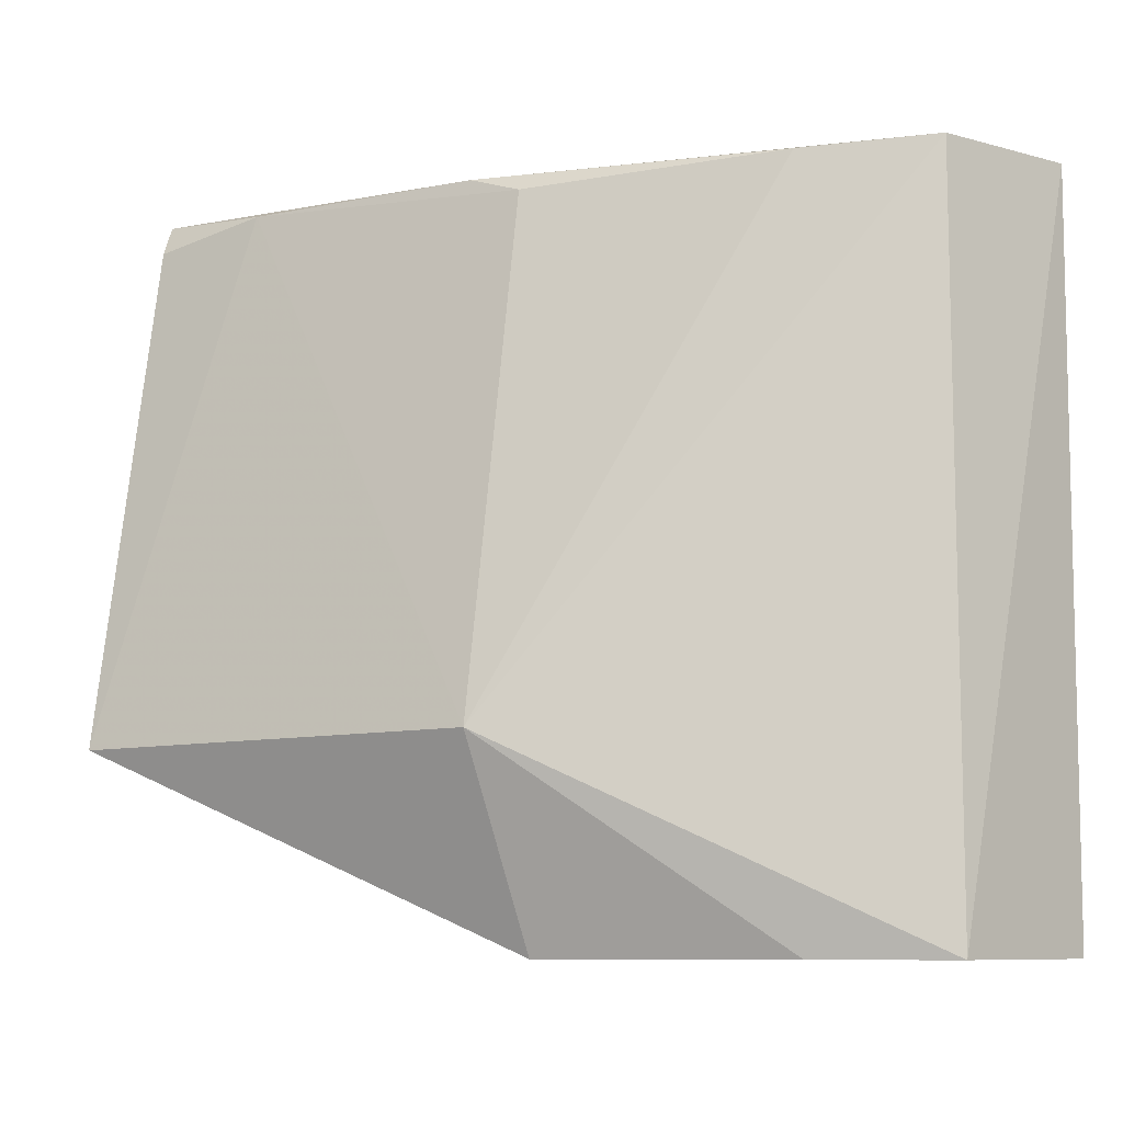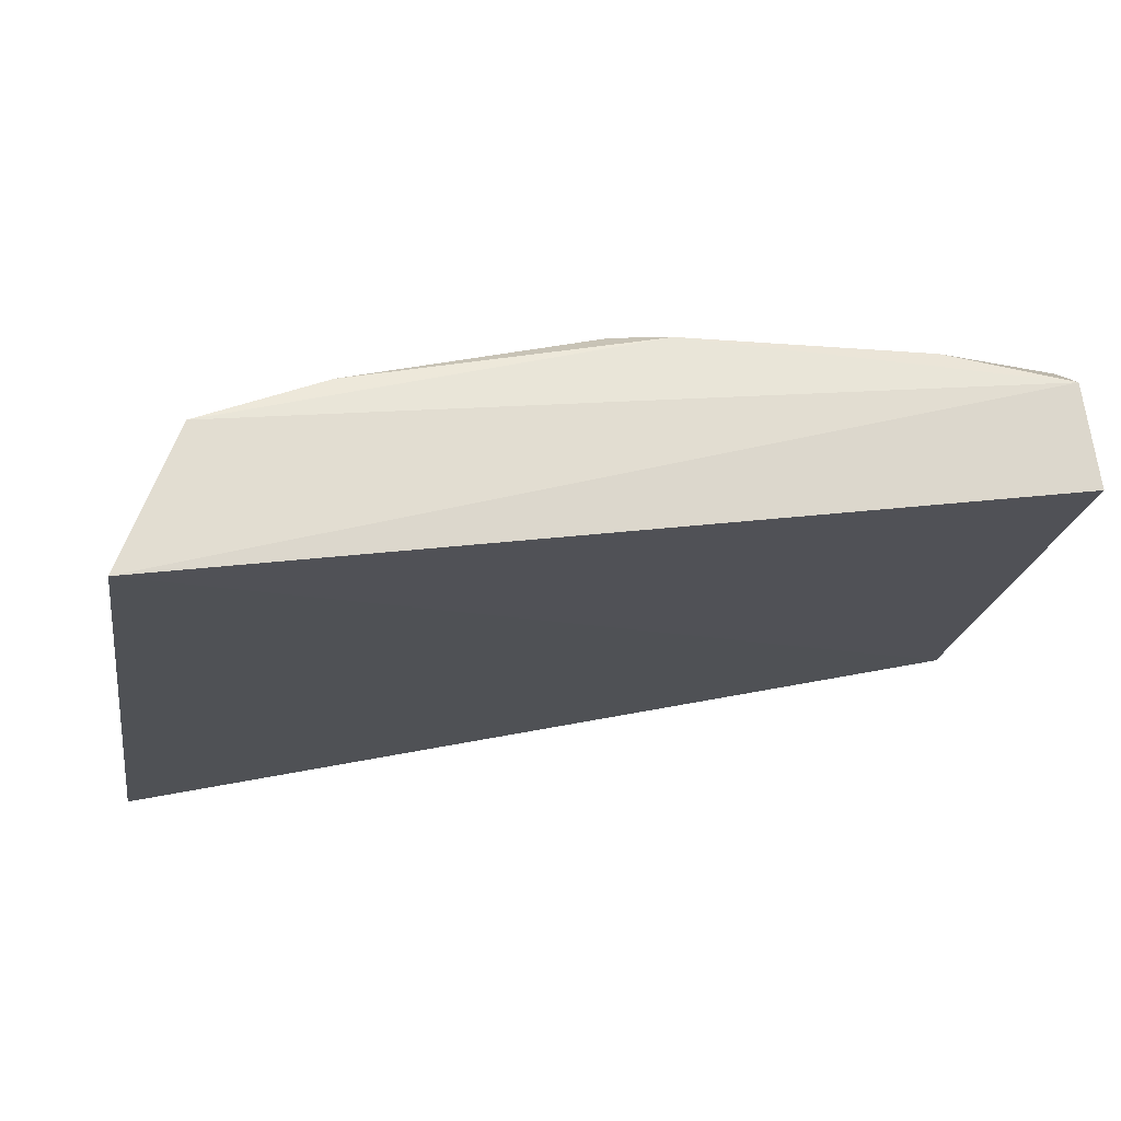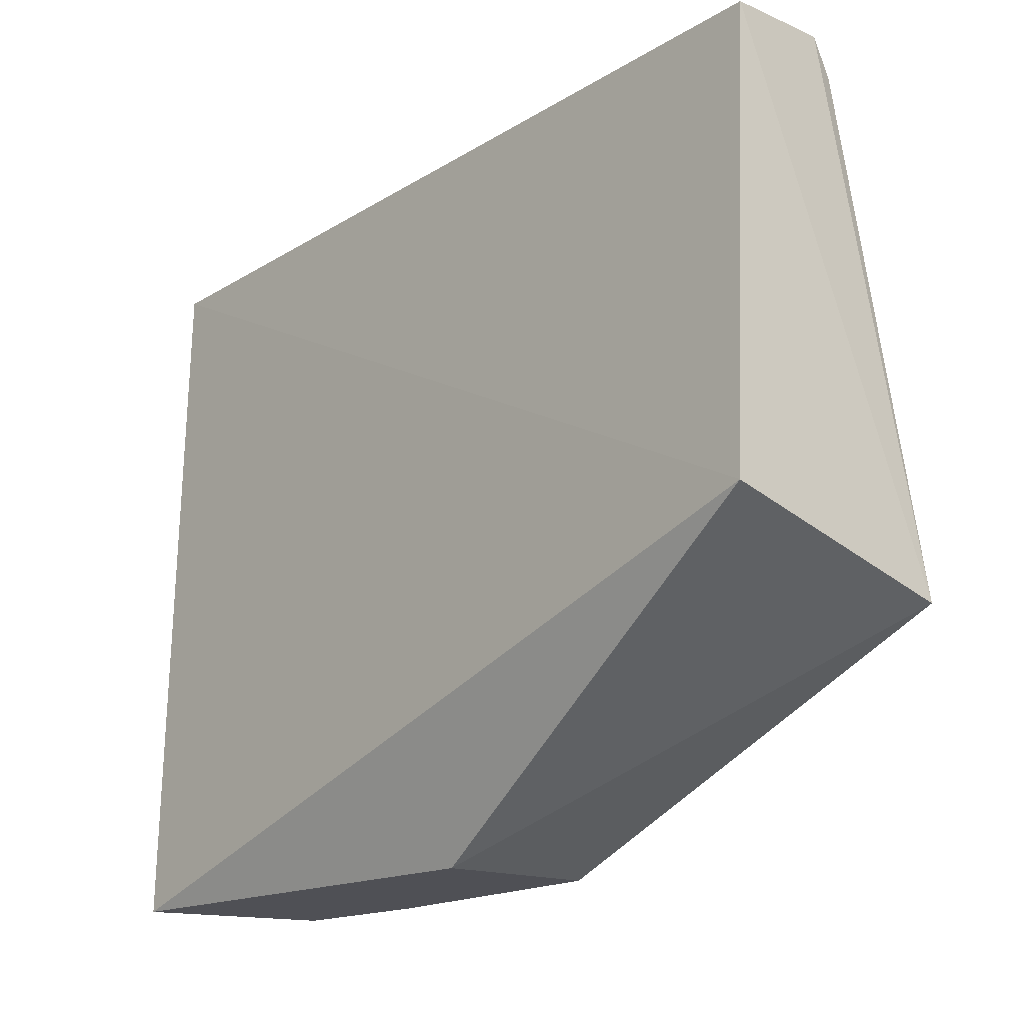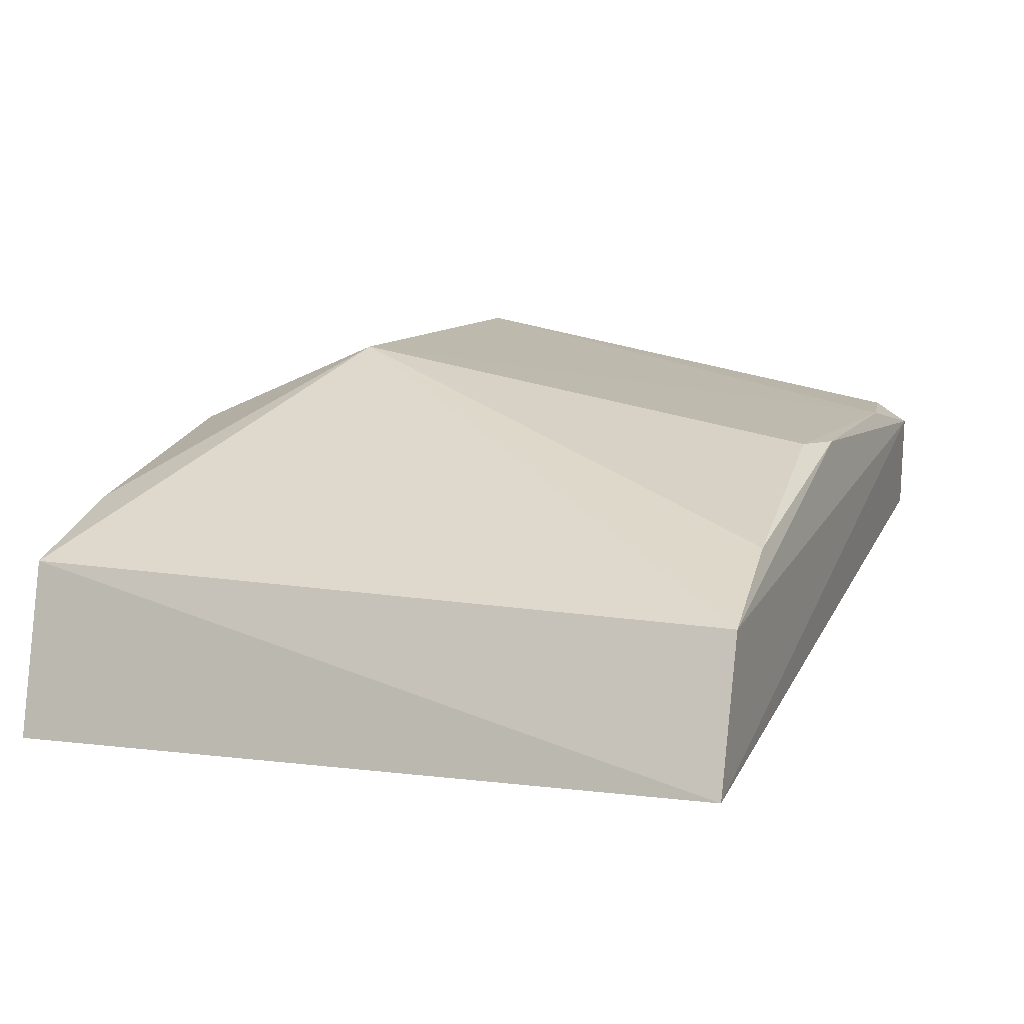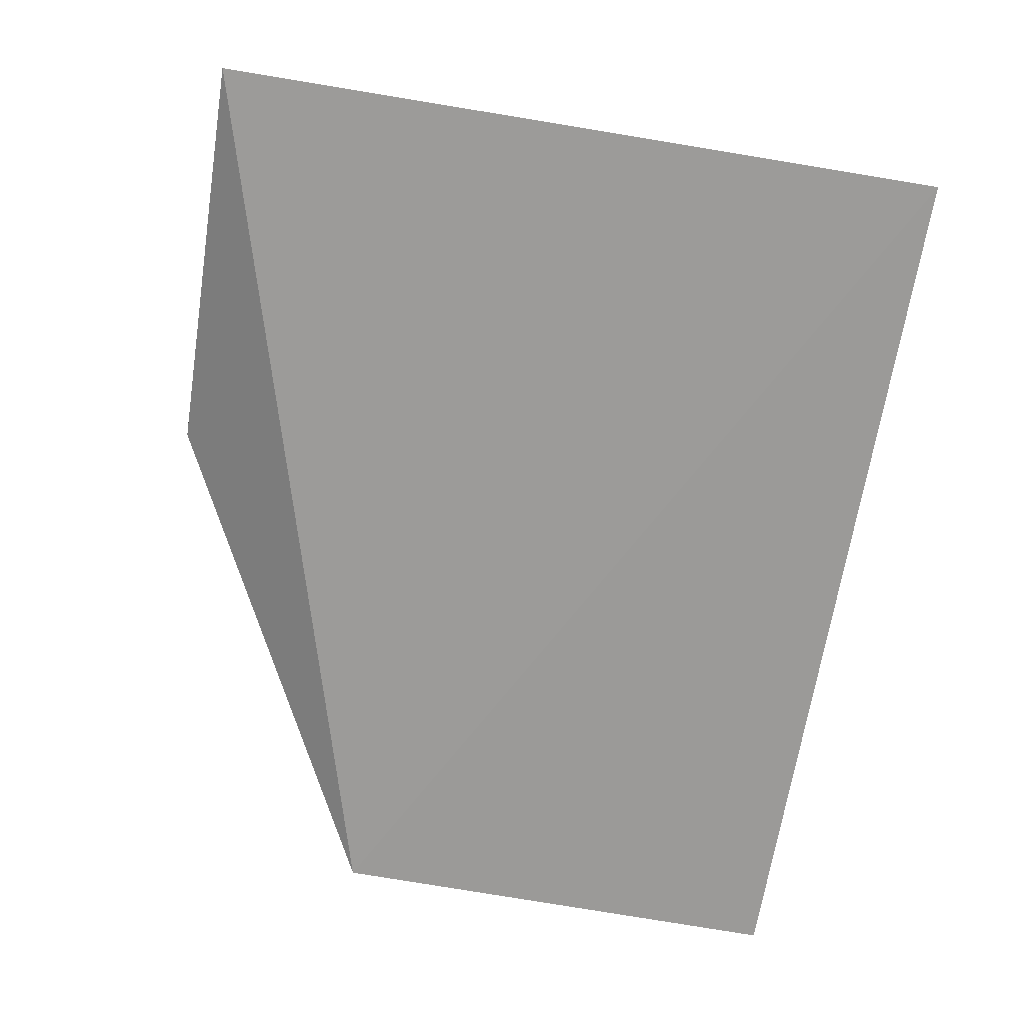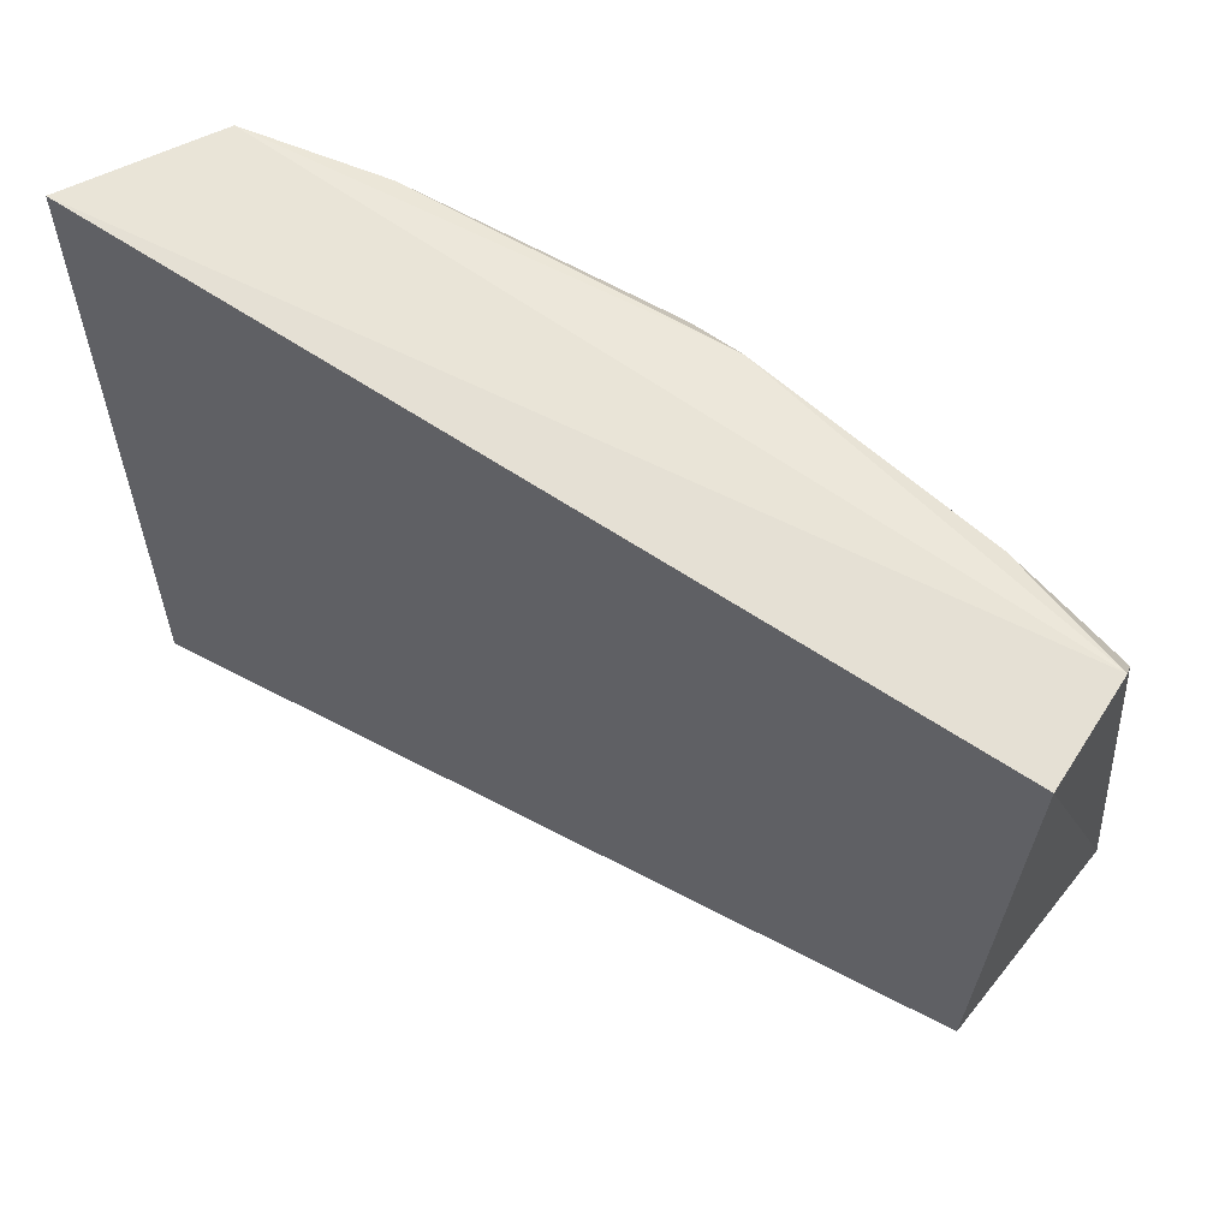
<metadata>
{"format":"obj","ext":"obj","renderer":"f3d","projection":"perspective","resolution":1024,"background":"white","views":[{"elev":-8.6,"azim":-149.3,"up":"+Z"},{"elev":-19.8,"azim":-9.5,"up":"+Y"},{"elev":-19.3,"azim":57.1,"up":"+Z"},{"elev":9.9,"azim":-69.6,"up":"+Y"},{"elev":-78.2,"azim":-99.9,"up":"+Y"},{"elev":62.6,"azim":42.8,"up":"+Z"}]}
</metadata>
<code>
v 0.04007 0.1059 0.3295
v 0.03951 0.1031 0.2535
v 0.03559 0.1412 0.2431
v -0.03276 0.1269 0.325
v -0.1021 0.08433 0.3294
v 0.03581 0.1263 0.325
v 0.03716 0.1226 0.3304
v -0.1008 0.08183 0.2117
v 0.01651 0.1267 0.3283
v -0.03645 0.1037 0.2117
v -0.09417 0.1101 0.2117
v -0.03258 0.141 0.2437
v -0.09305 0.1078 0.3291
v -0.03483 0.1269 0.2117
v -0.02376 0.1264 0.3281
v -0.07287 0.1162 0.3278
v -0.07336 0.1176 0.2117
f 1 2 3
f 5 2 1
f 7 5 1
f 7 1 3
f 7 3 6
f 8 2 5
f 9 6 3
f 9 7 6
f 10 3 2
f 10 2 8
f 11 8 5
f 11 10 8
f 12 9 3
f 12 4 9
f 13 5 7
f 13 11 5
f 13 12 11
f 14 3 10
f 14 10 11
f 14 12 3
f 15 9 4
f 15 13 7
f 15 7 9
f 16 4 12
f 16 12 13
f 16 15 4
f 16 13 15
f 17 14 11
f 17 11 12
f 17 12 14

</code>
